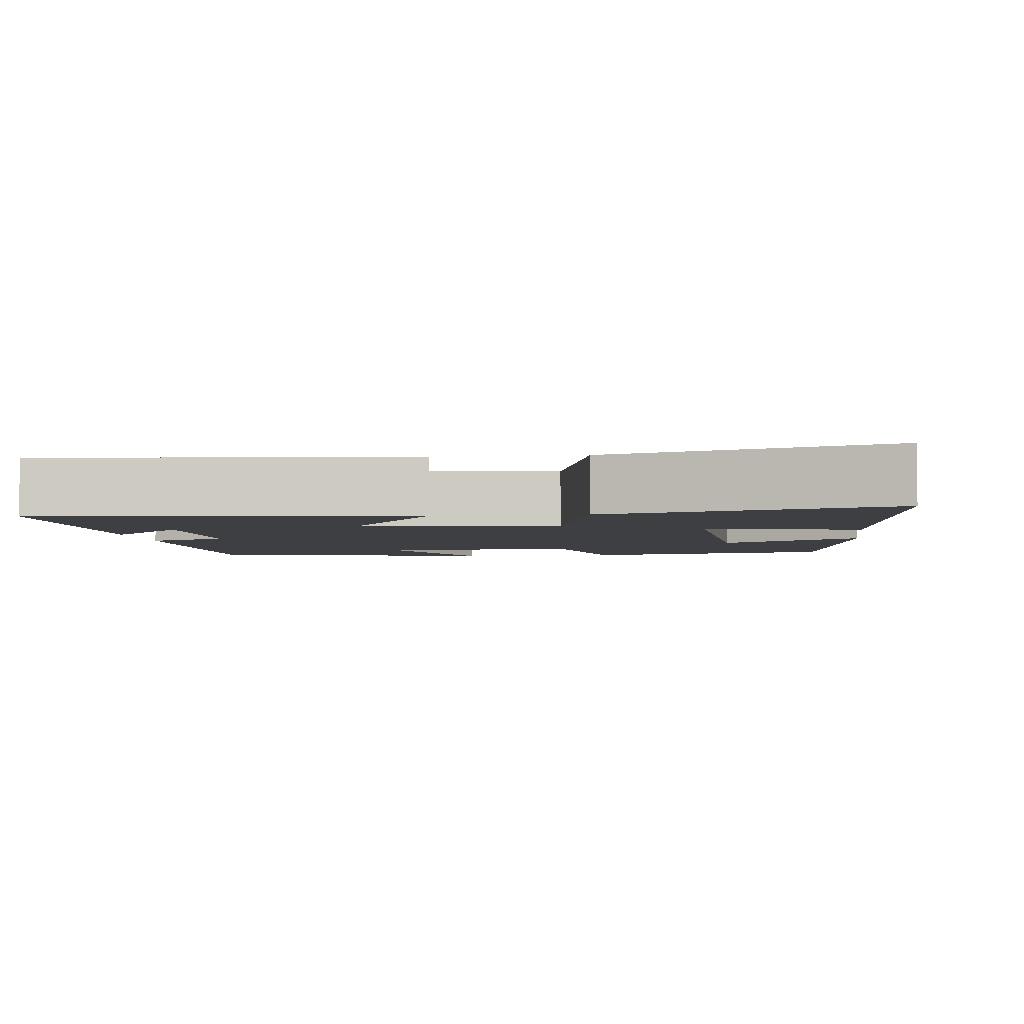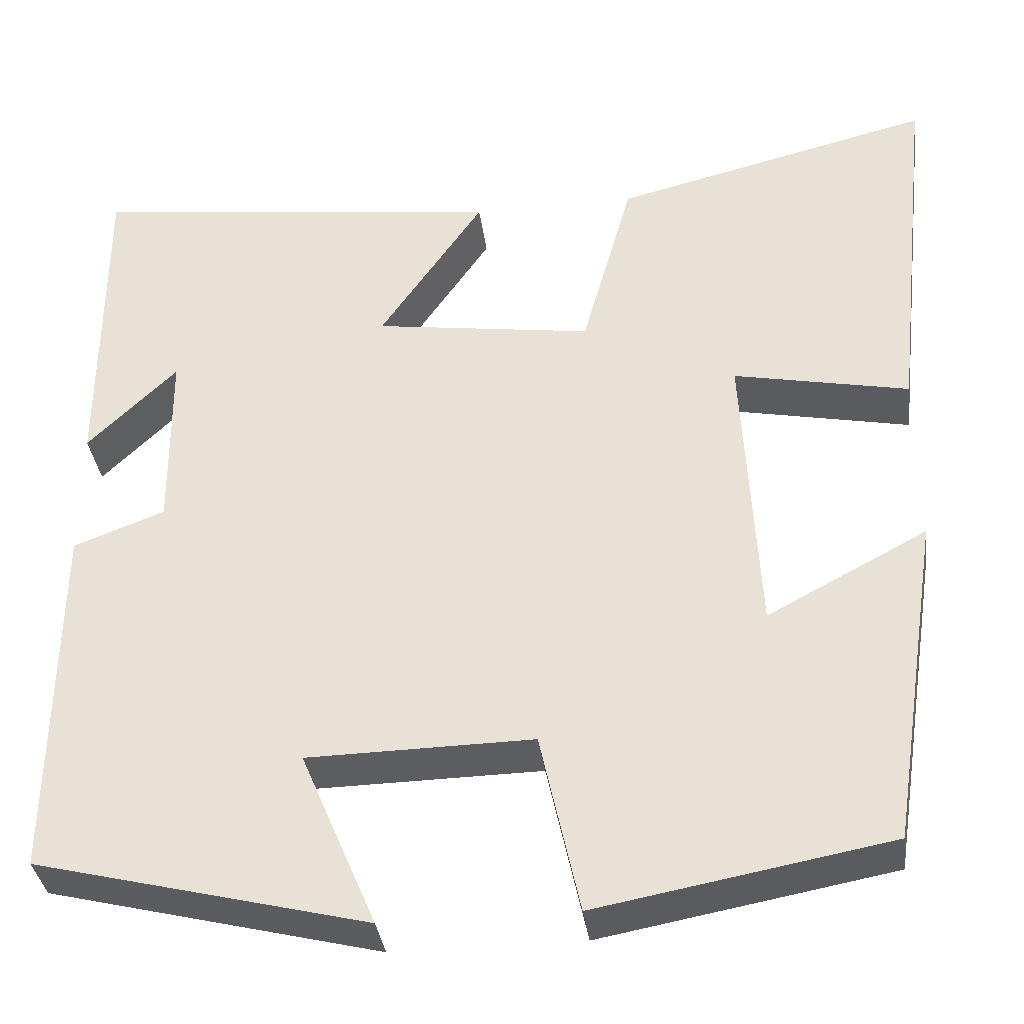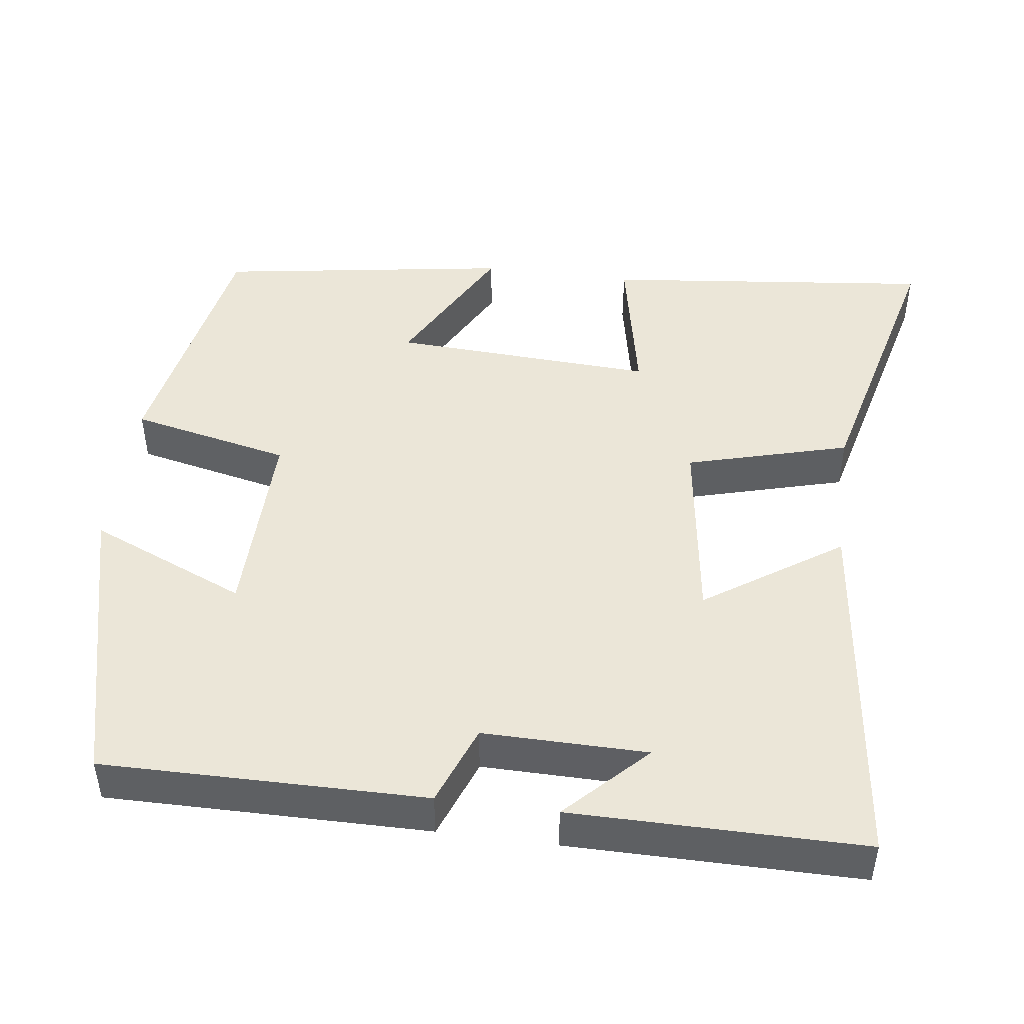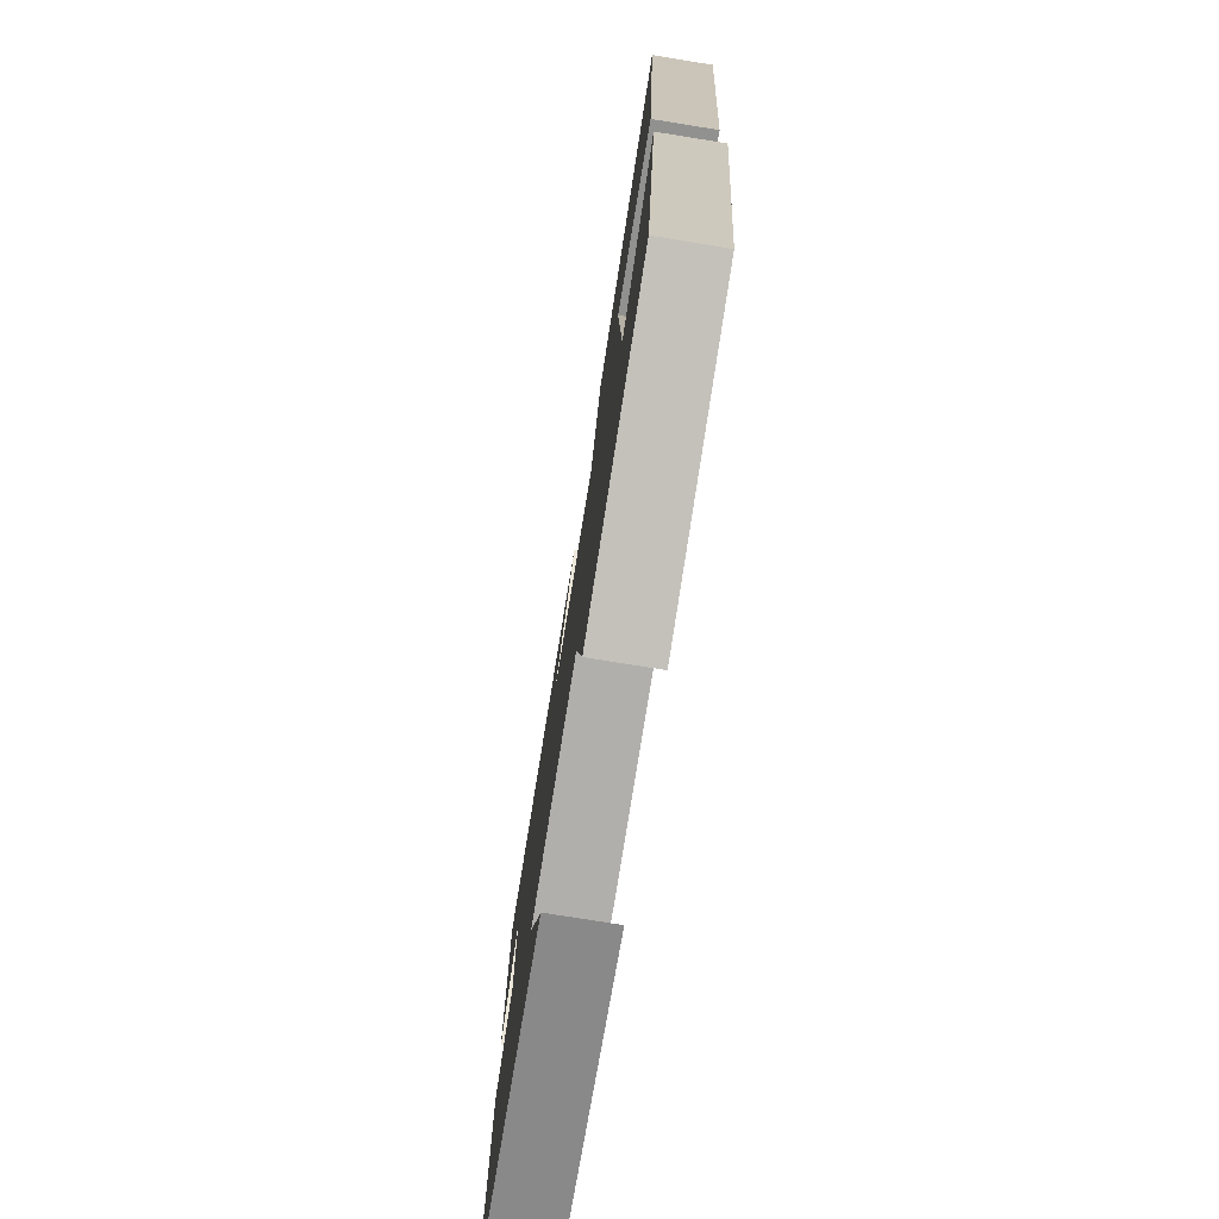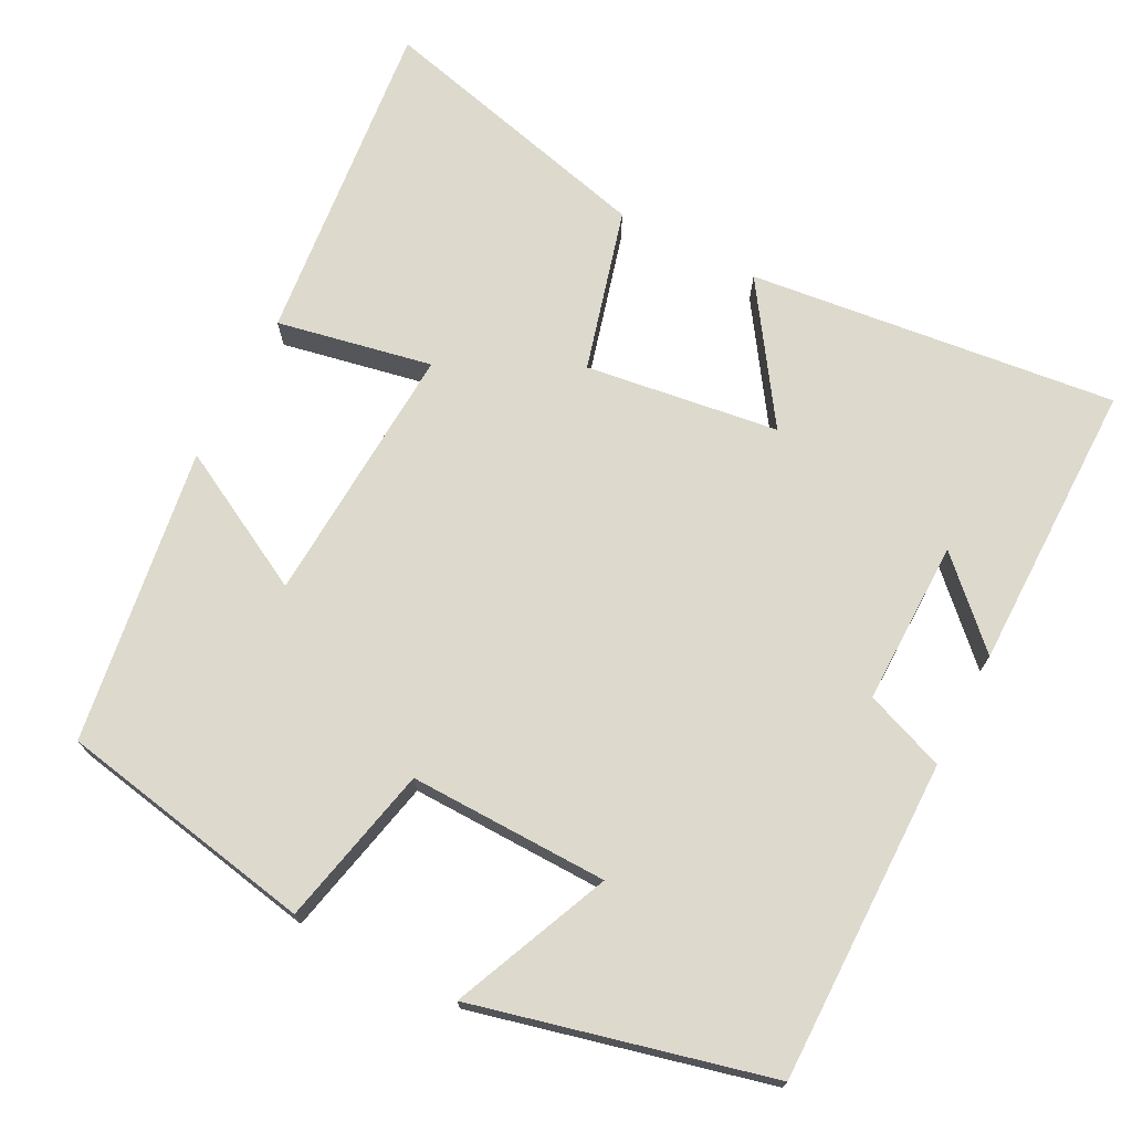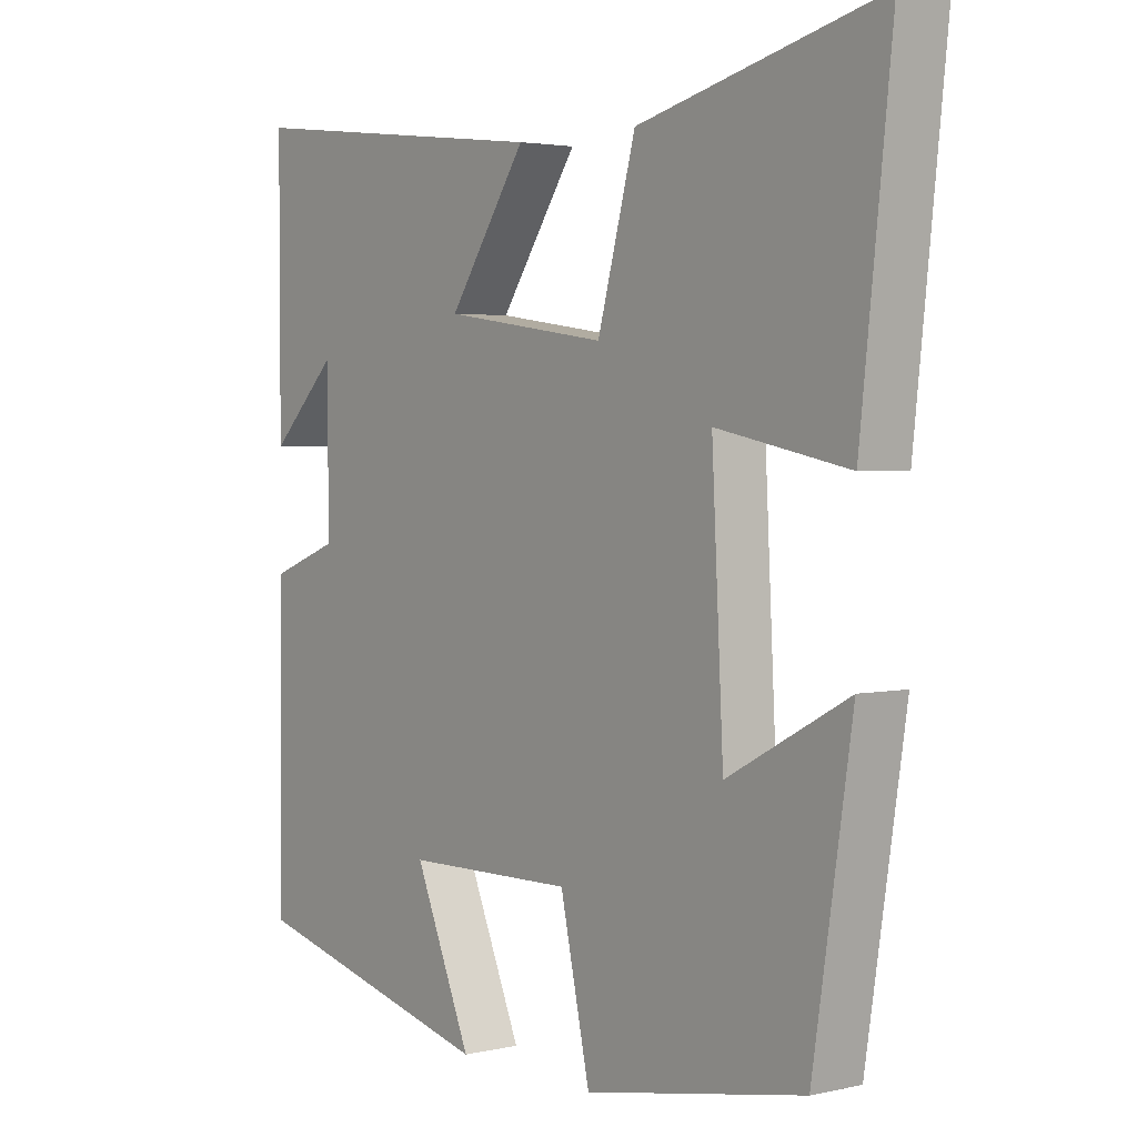
<metadata>
{"format":"obj","ext":"obj","renderer":"f3d","projection":"perspective","resolution":1024,"background":"white","views":[{"elev":-3.9,"azim":7.7,"up":"+Y"},{"elev":-35.8,"azim":7.4,"up":"+Z"},{"elev":46.4,"azim":-82.4,"up":"+Y"},{"elev":-77.3,"azim":80.9,"up":"+Z"},{"elev":71.9,"azim":-152.4,"up":"+Y"},{"elev":2.9,"azim":52.1,"up":"+Z"}]}
</metadata>
<code>
v -0.5 0.07 0.557
v -0.016 0.07 0.5
v -0.137 0.07 0.322
v 0.117 0.07 0.286
v 0.176 0.07 0.5
v 0.548 0.07 0.592
v 0.5 0.07 0.156
v 0.296 0.07 0.197
v 0.314 0.07 -0.149
v 0.5 0.07 -0.05
v 0.44 0.07 -0.438
v 0.101 0.07 -0.5
v 0.055 0.07 -0.289
v -0.207 0.07 -0.293
v -0.119 0.07 -0.5
v -0.504 0.07 -0.404
v -0.5 0.07 0.02
v -0.394 0.07 0.06
v -0.396 0.07 0.276
v -0.5 0.07 0.174
v -0.5 0 0.557
v -0.016 0 0.5
v -0.137 0 0.322
v 0.117 0 0.286
v 0.176 0 0.5
v 0.548 0 0.592
v 0.5 0 0.156
v 0.296 0 0.197
v 0.314 0 -0.149
v 0.5 0 -0.05
v 0.44 0 -0.438
v 0.101 0 -0.5
v 0.055 0 -0.289
v -0.207 0 -0.293
v -0.119 0 -0.5
v -0.504 0 -0.404
v -0.5 0 0.02
v -0.394 0 0.06
v -0.396 0 0.276
v -0.5 0 0.174
f 19 20 1
f 16 17 18
f 15 16 18
f 14 15 18
f 13 14 18 19
f 11 12 13
f 10 11 13
f 9 10 13
f 8 9 13 19
f 6 7 8
f 5 6 8
f 4 5 8
f 3 4 8 19
f 1 2 3 19
f 21 40 39
f 38 37 36
f 38 36 35
f 38 35 34
f 39 38 34 33
f 33 32 31
f 33 31 30
f 33 30 29
f 39 33 29 28
f 28 27 26
f 28 26 25
f 28 25 24
f 39 28 24 23
f 39 23 22 21
f 1 21 22 2
f 2 22 23 3
f 3 23 24 4
f 4 24 25 5
f 5 25 26 6
f 6 26 27 7
f 7 27 28 8
f 8 28 29 9
f 9 29 30 10
f 10 30 31 11
f 11 31 32 12
f 12 32 33 13
f 13 33 34 14
f 14 34 35 15
f 15 35 36 16
f 16 36 37 17
f 17 37 38 18
f 18 38 39 19
f 19 39 40 20
f 20 40 21 1

</code>
